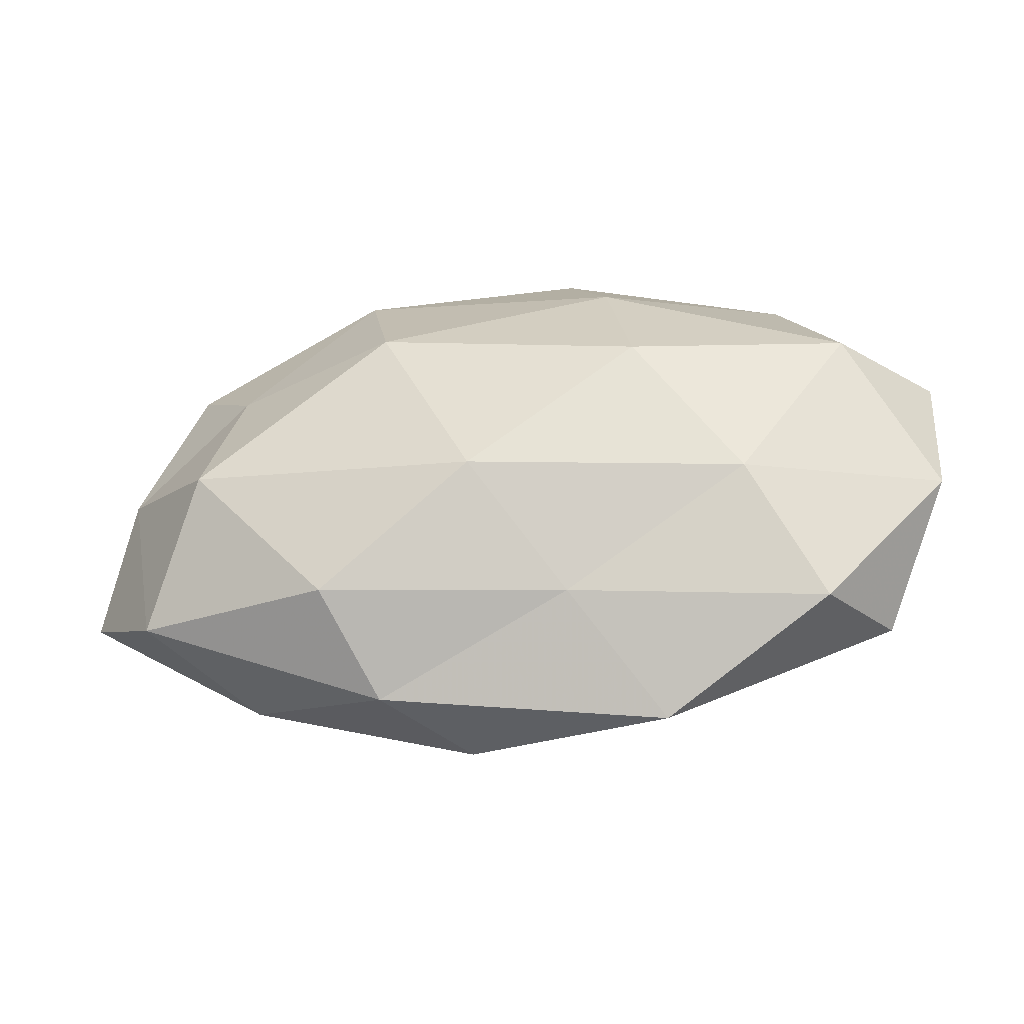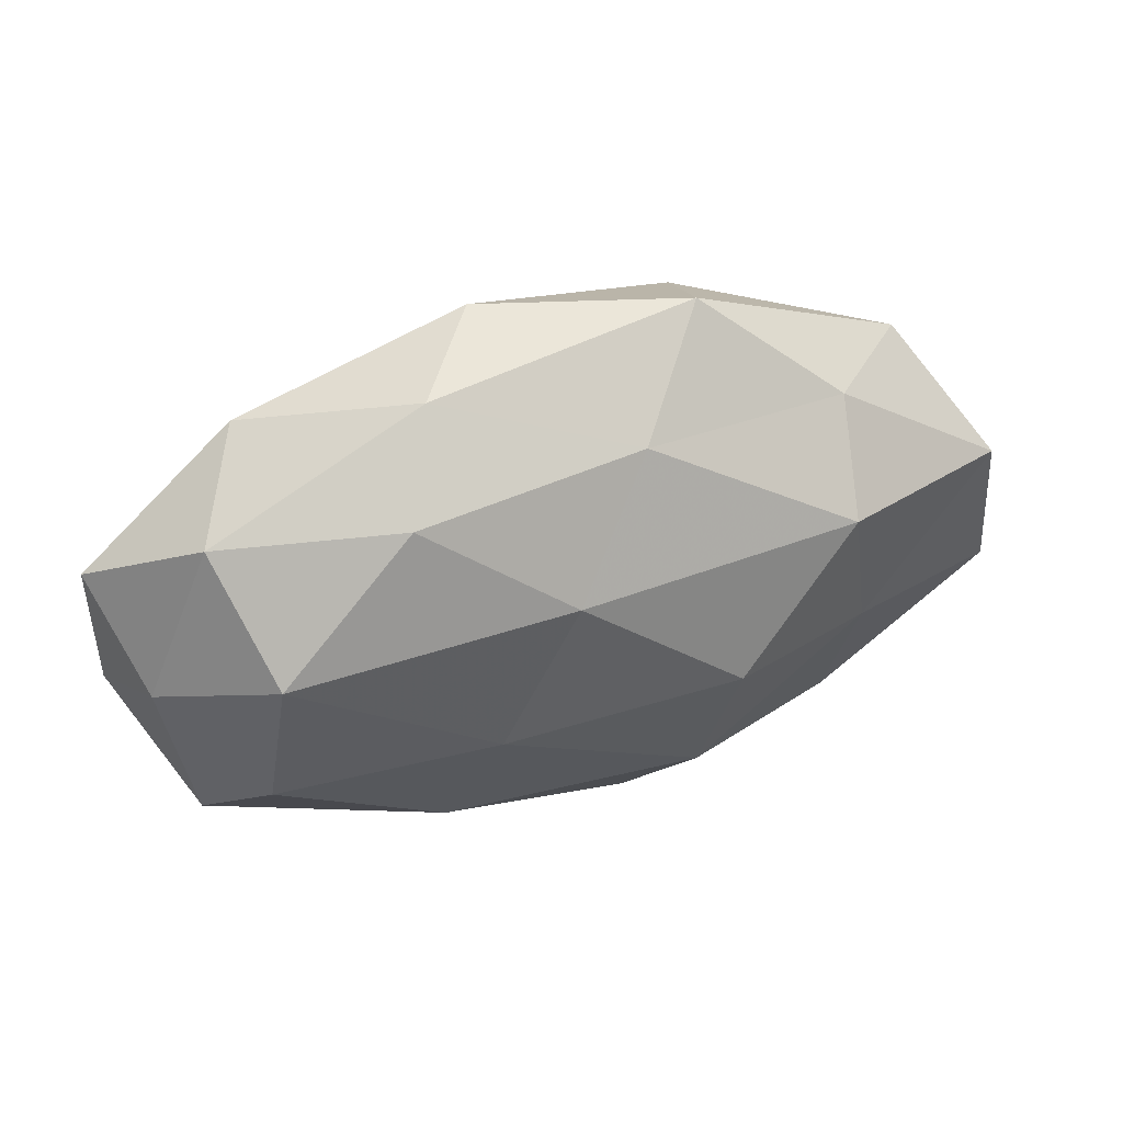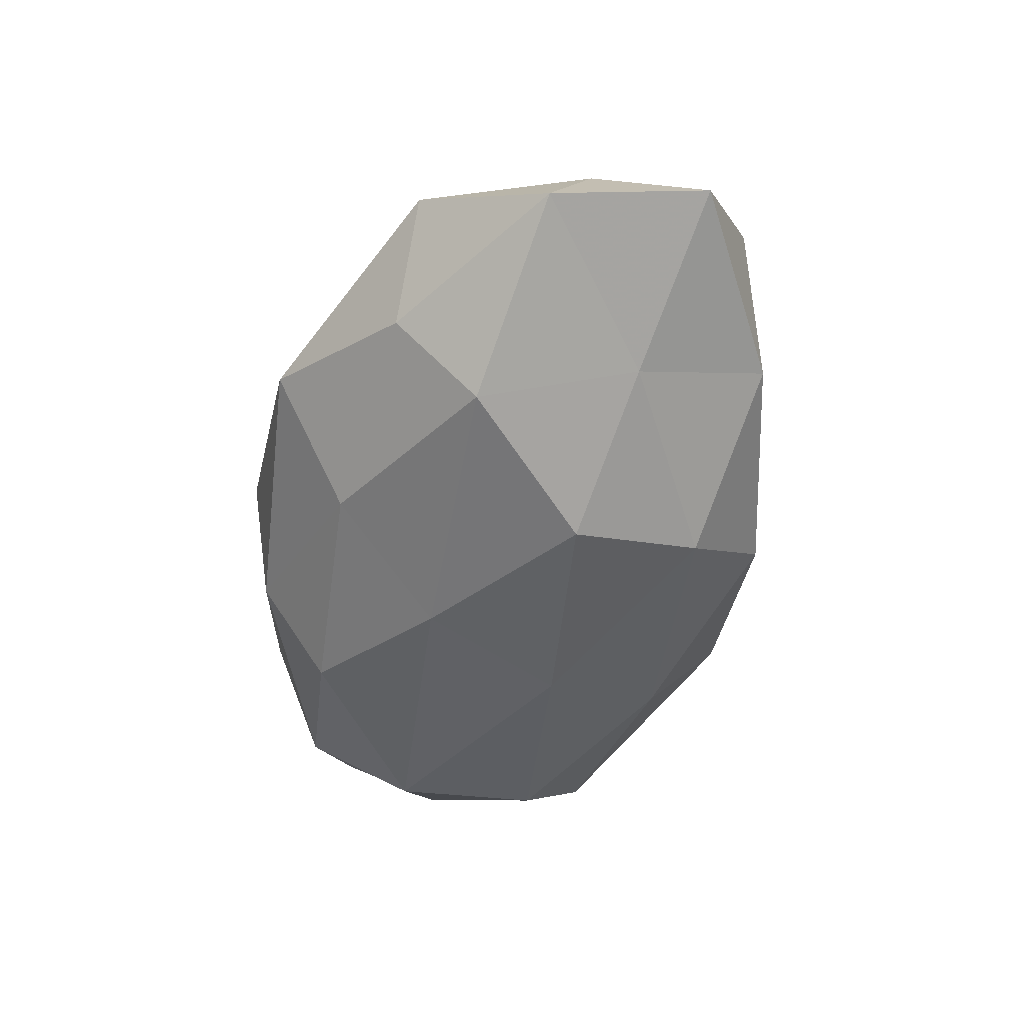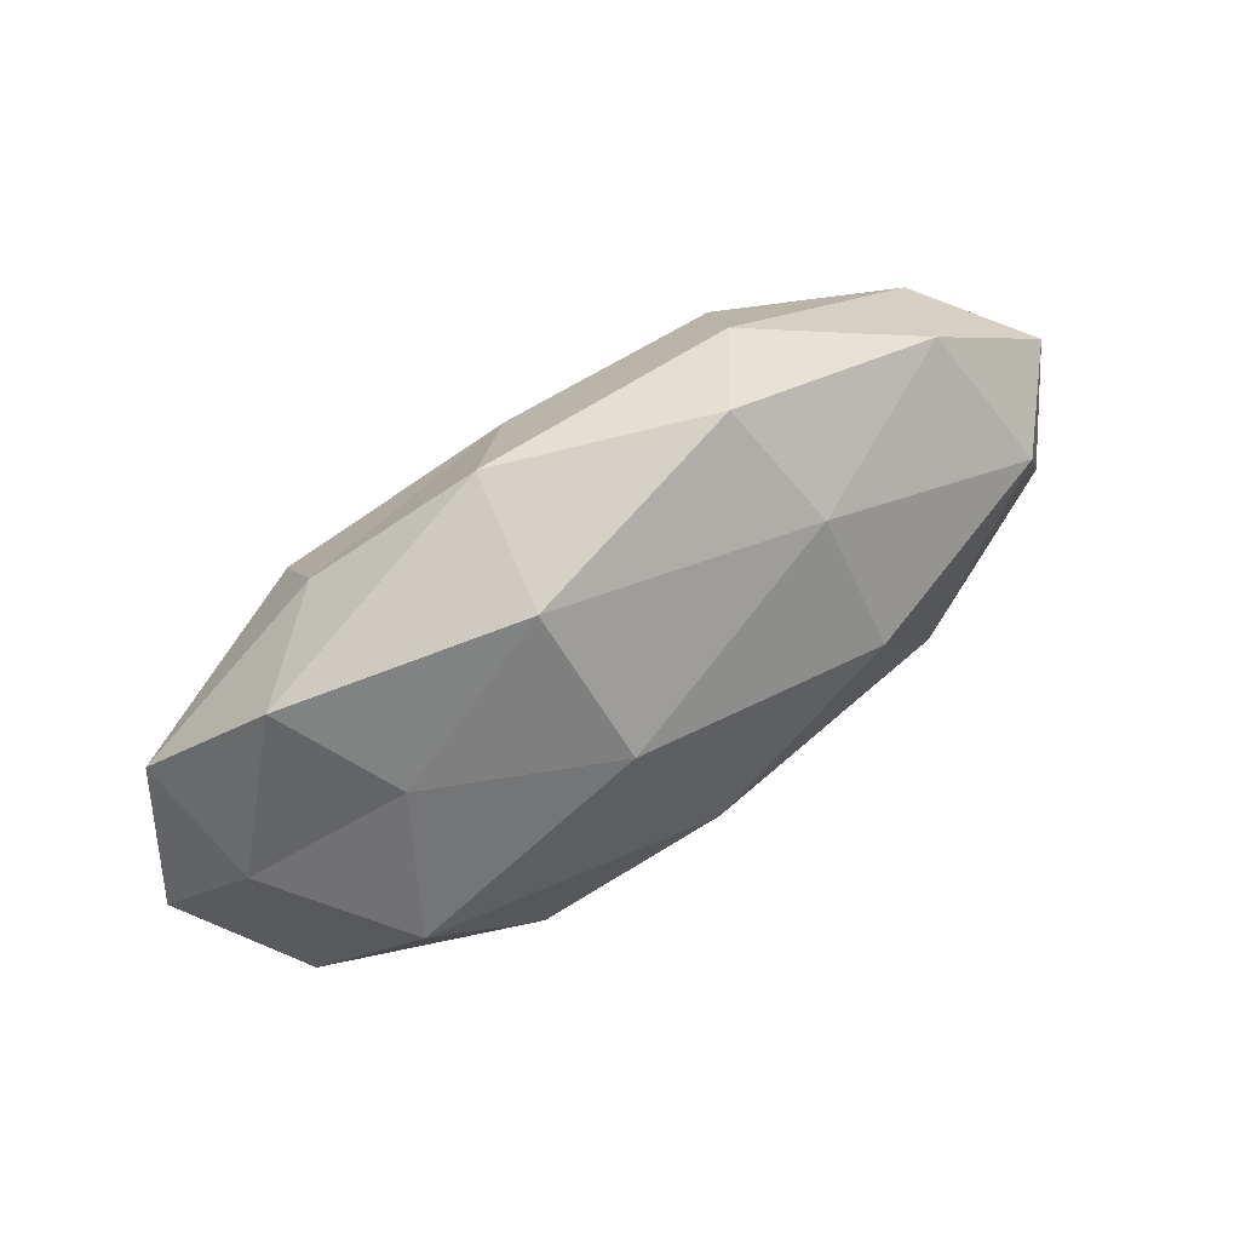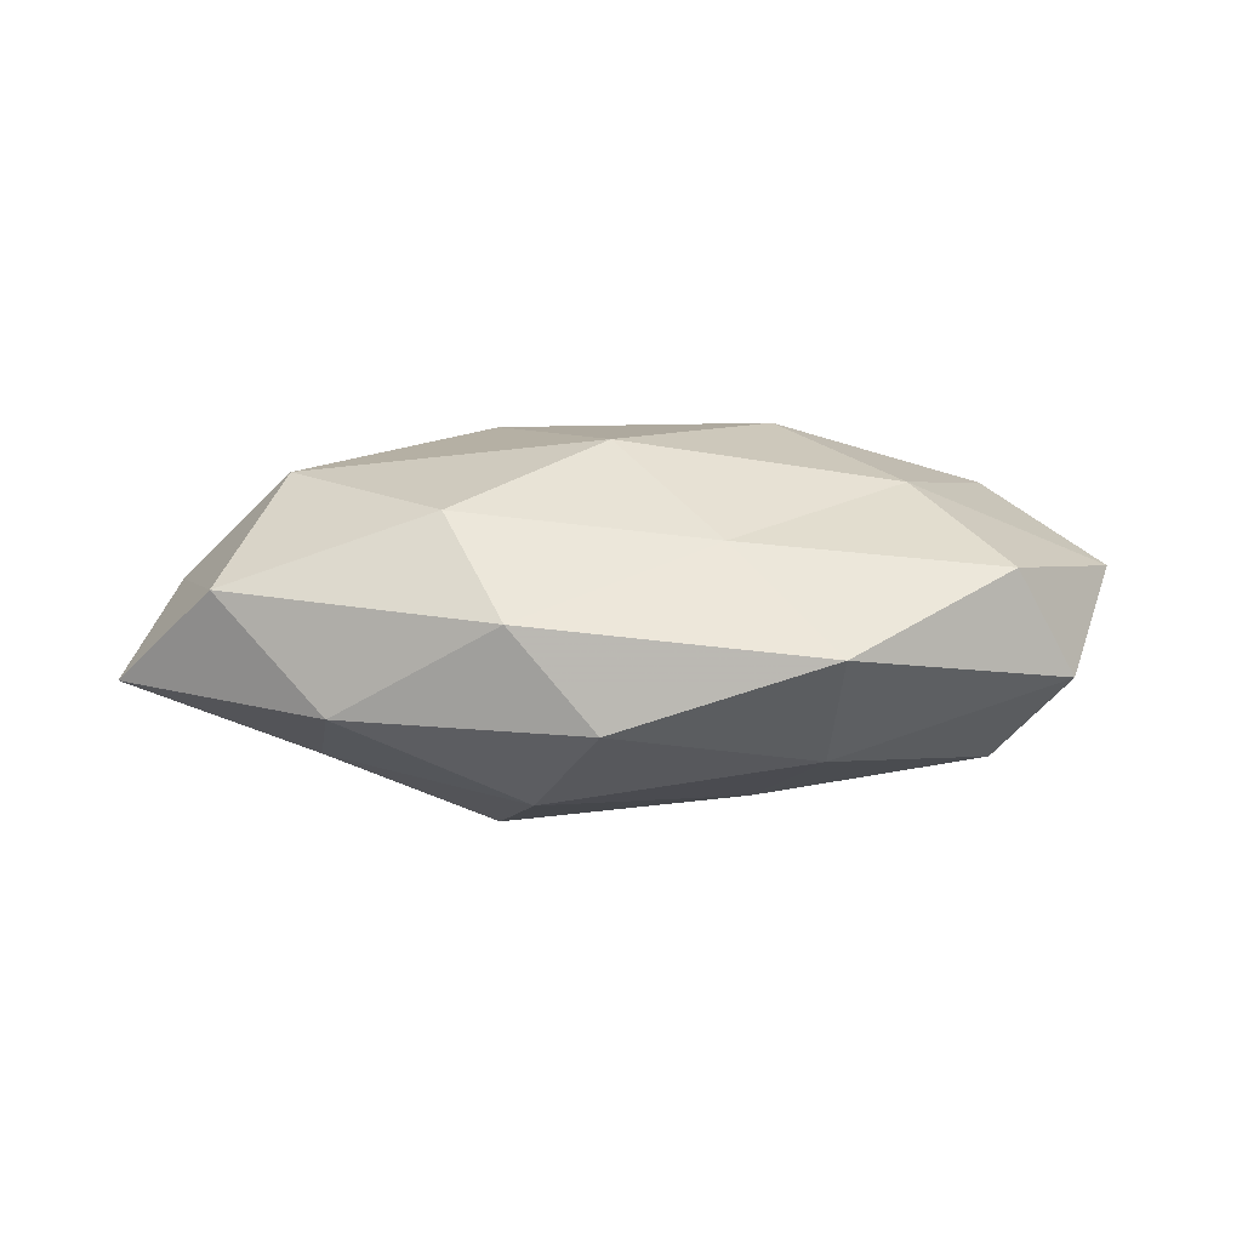
<metadata>
{"format":"obj","ext":"obj","renderer":"f3d","projection":"perspective","resolution":1024,"background":"white","views":[{"elev":-39.4,"azim":8.7,"up":"+Y"},{"elev":38.6,"azim":160.1,"up":"+Y"},{"elev":-53.6,"azim":-104.3,"up":"+Z"},{"elev":55.8,"azim":-35.1,"up":"+Y"},{"elev":9.4,"azim":-6.4,"up":"+Z"}]}
</metadata>
<code>
v -0.05763 -0.01115 -0.004085
v -0.05122 0.001947 0.005109
v -0.01882 0.02887 0.01095
v 0.01786 -0.03587 0.001067
v -0.05443 0.00852 -0.008262
v 0.01263 -0.009455 -0.01921
v -0.03584 -0.007947 -0.01347
v -0.01686 -0.03218 0.00482
v 0.007985 0.03496 0.005121
v 0.04596 -0.02246 -0.003814
v 0.04249 0.0187 -0.008024
v -0.04443 0.0228 0.001951
v 0.05024 -0.001118 -0.006727
v 0.0376 0.00567 -0.01885
v -0.03867 -0.00513 0.01786
v 0.05403 -0.007585 0.006316
v 0.03921 -0.01297 -0.01455
v -0.03276 0.02273 -0.009335
v -0.01582 -0.005058 -0.0226
v -0.03079 0.01169 -0.01927
v -0.003501 -0.009876 0.02158
v -0.00722 -0.03361 -0.006827
v 0.01642 0.03091 -0.006266
v 0.05498 0.01128 0.002098
v 0.02114 0.02135 -0.01576
v -0.03542 0.01267 0.01164
v 0.03845 -0.02536 0.008817
v 0.01789 -0.02575 -0.01178
v -0.02264 -0.02272 0.01548
v -0.01315 -0.02227 -0.01659
v -0.04694 -0.02012 0.007076
v 0.04354 0.01035 0.01412
v -0.01455 0.01228 0.0212
v 0.02978 -0.01031 0.01649
v 0.007247 -0.02348 0.01192
v 0.0173 0.006121 0.02192
v -0.03508 -0.02536 -0.006018
v 0.003709 0.009503 -0.02086
v 0.01365 0.02282 0.01462
v 0.03602 0.02636 0.004255
v -0.01654 0.03524 -0.002797
v -0.006613 0.02427 -0.01373
f 1 2 5
f 5 7 1
f 2 12 5
f 11 13 14
f 13 16 10
f 17 13 10
f 14 17 6
f 14 13 17
f 5 12 18
f 20 7 5
f 18 20 5
f 20 19 7
f 8 22 4
f 11 24 13
f 13 24 16
f 25 11 14
f 25 23 11
f 2 26 12
f 3 12 26
f 15 26 2
f 27 4 10
f 10 16 27
f 4 28 10
f 6 17 28
f 10 28 17
f 4 22 28
f 29 21 15
f 19 6 30
f 30 7 19
f 6 28 30
f 30 28 22
f 31 2 1
f 15 2 31
f 29 31 8
f 29 15 31
f 32 16 24
f 21 33 15
f 26 33 3
f 15 33 26
f 34 27 16
f 34 16 32
f 8 4 35
f 35 4 27
f 29 8 35
f 29 35 21
f 35 34 21
f 35 27 34
f 21 36 33
f 21 34 36
f 36 34 32
f 37 1 7
f 8 37 22
f 37 7 30
f 22 37 30
f 31 1 37
f 31 37 8
f 14 6 38
f 38 6 19
f 38 19 20
f 25 14 38
f 3 39 9
f 33 39 3
f 32 39 36
f 33 36 39
f 23 9 40
f 23 40 11
f 11 40 24
f 24 40 32
f 40 9 39
f 40 39 32
f 9 41 3
f 41 12 3
f 41 18 12
f 23 41 9
f 42 20 18
f 25 42 23
f 38 20 42
f 25 38 42
f 42 18 41
f 42 41 23

</code>
